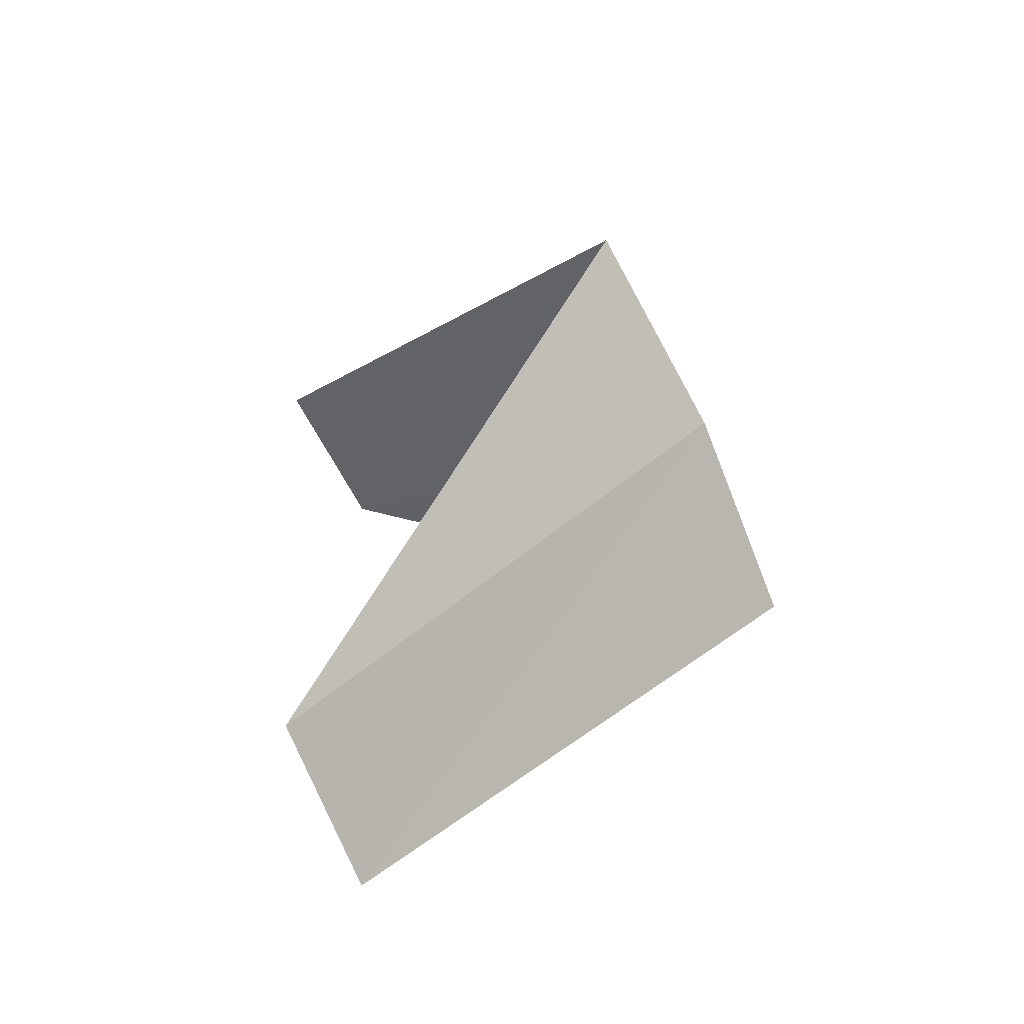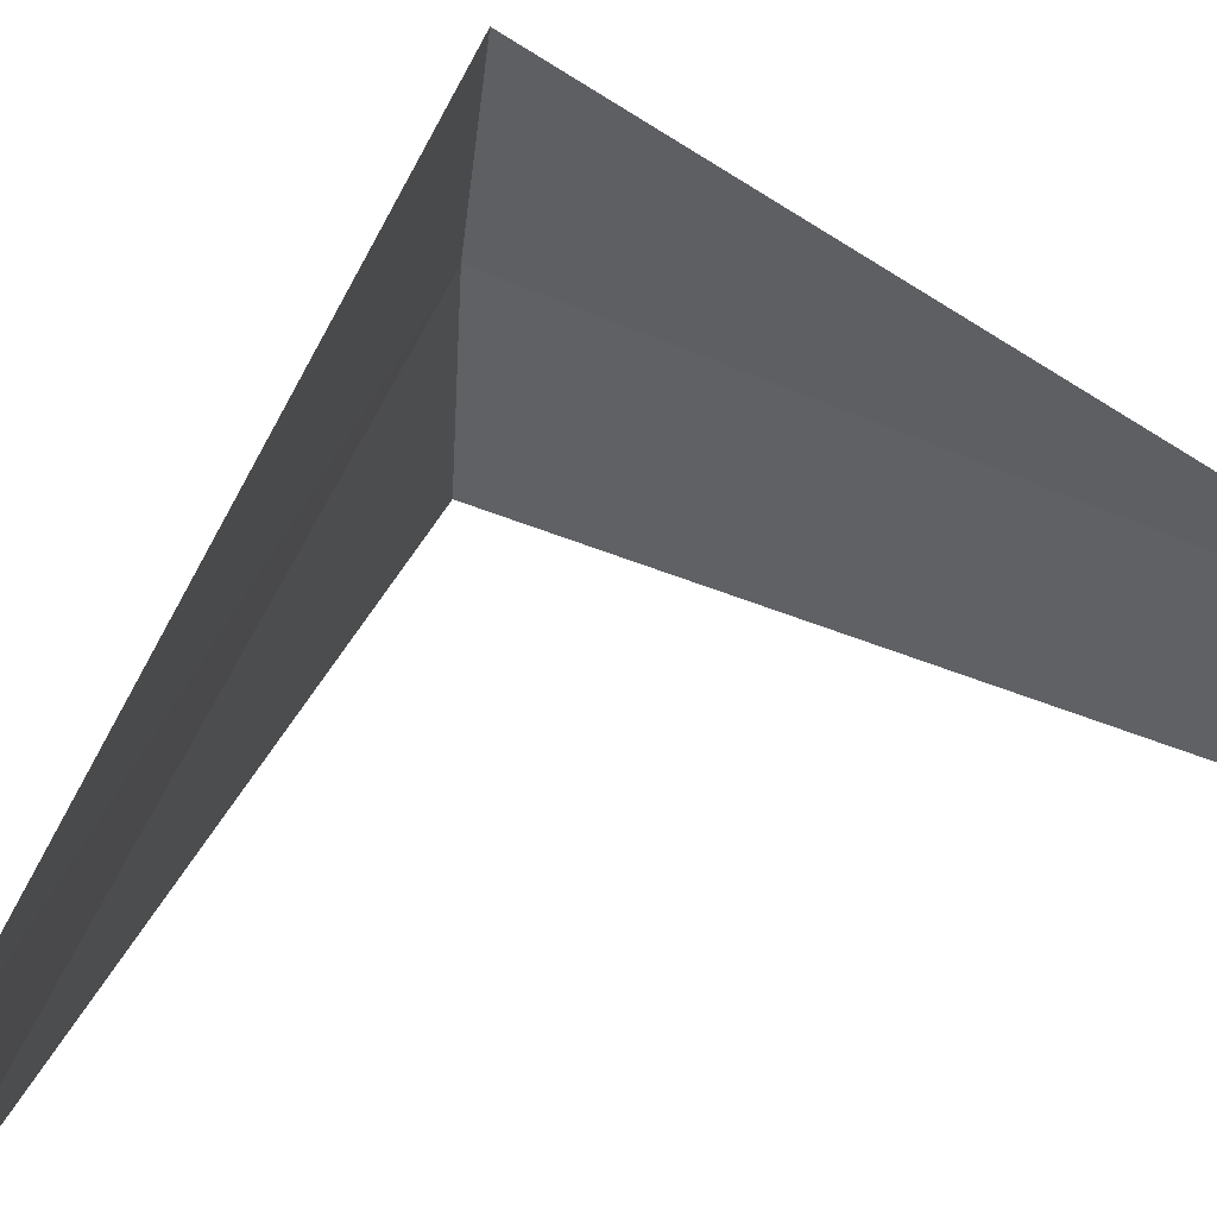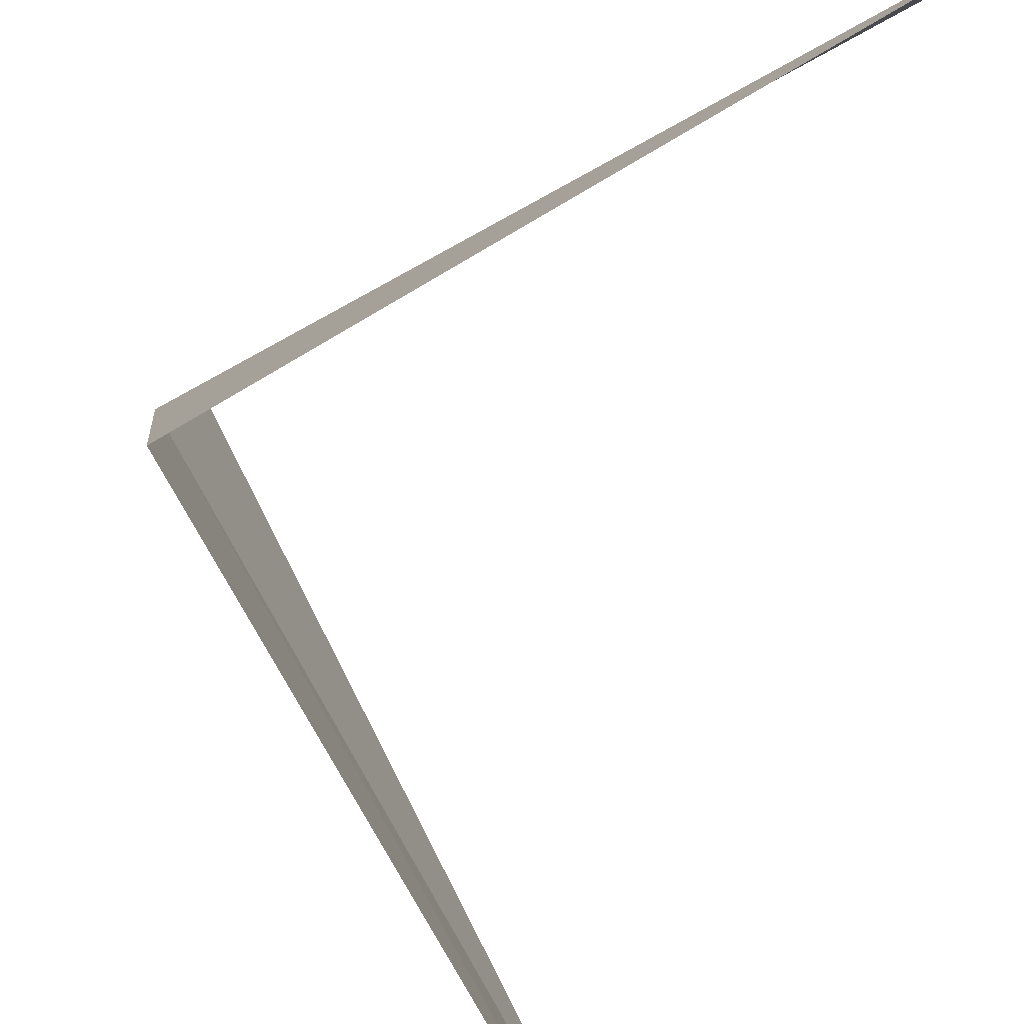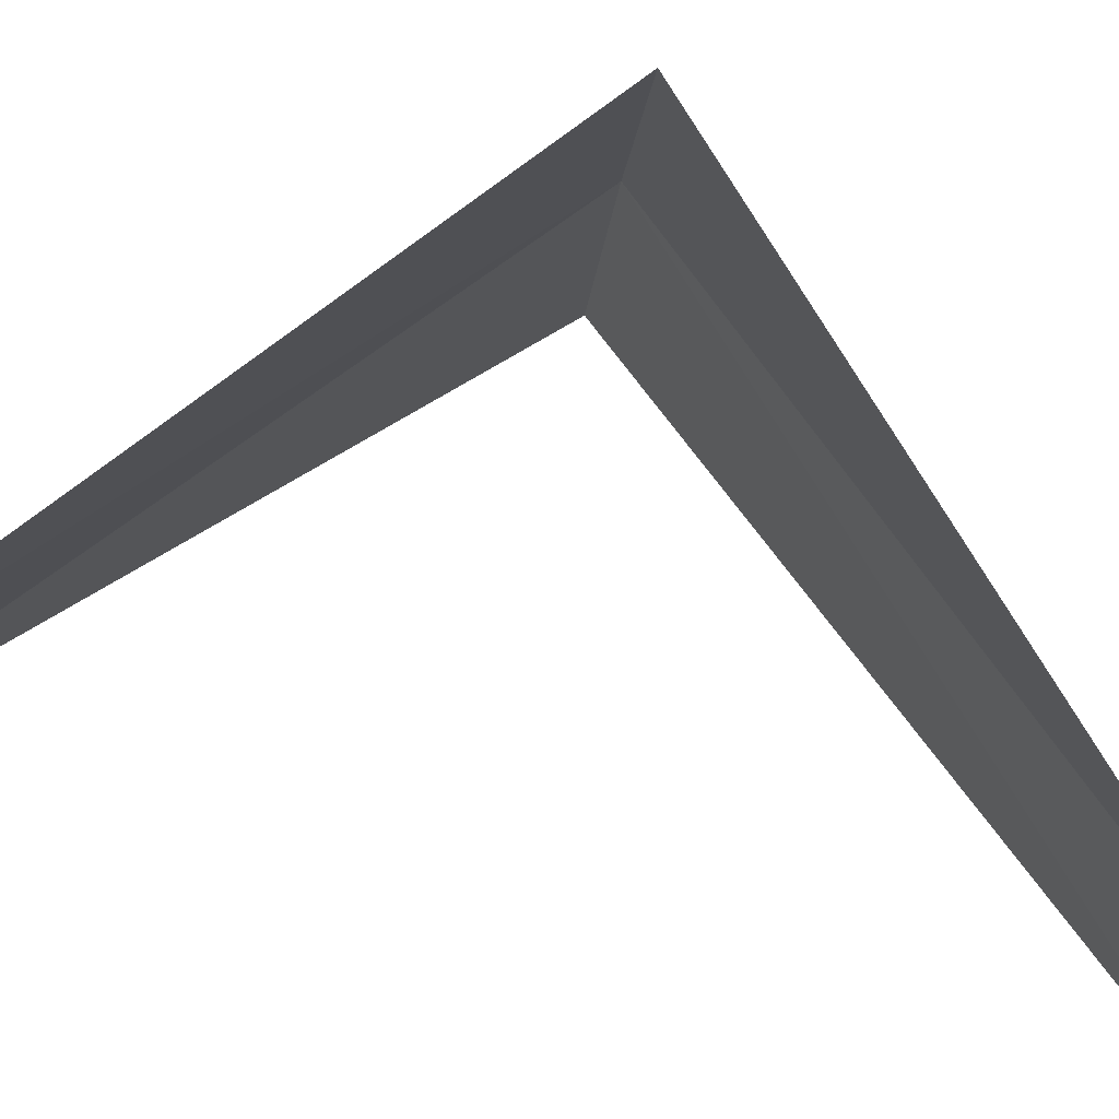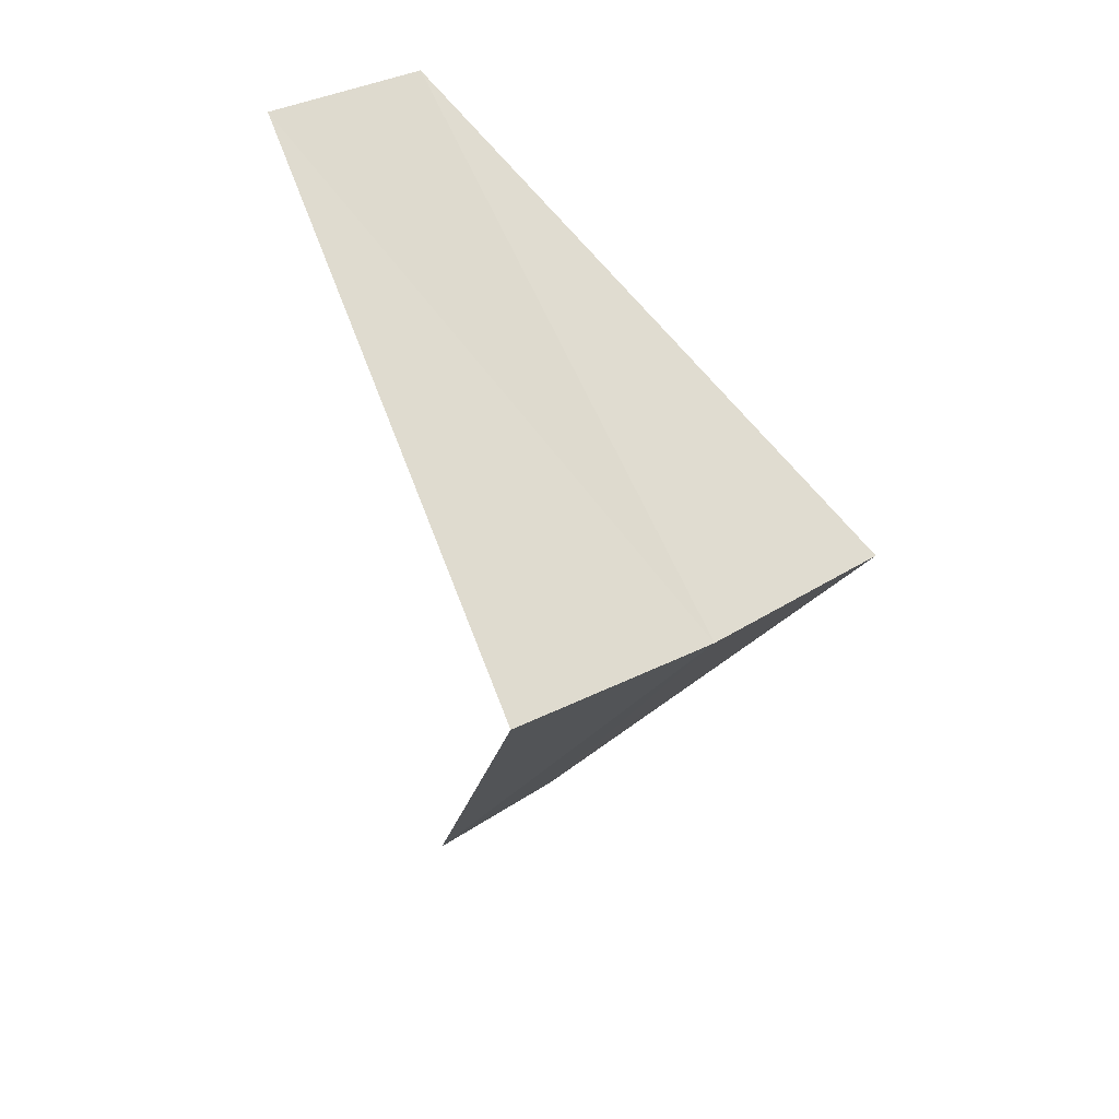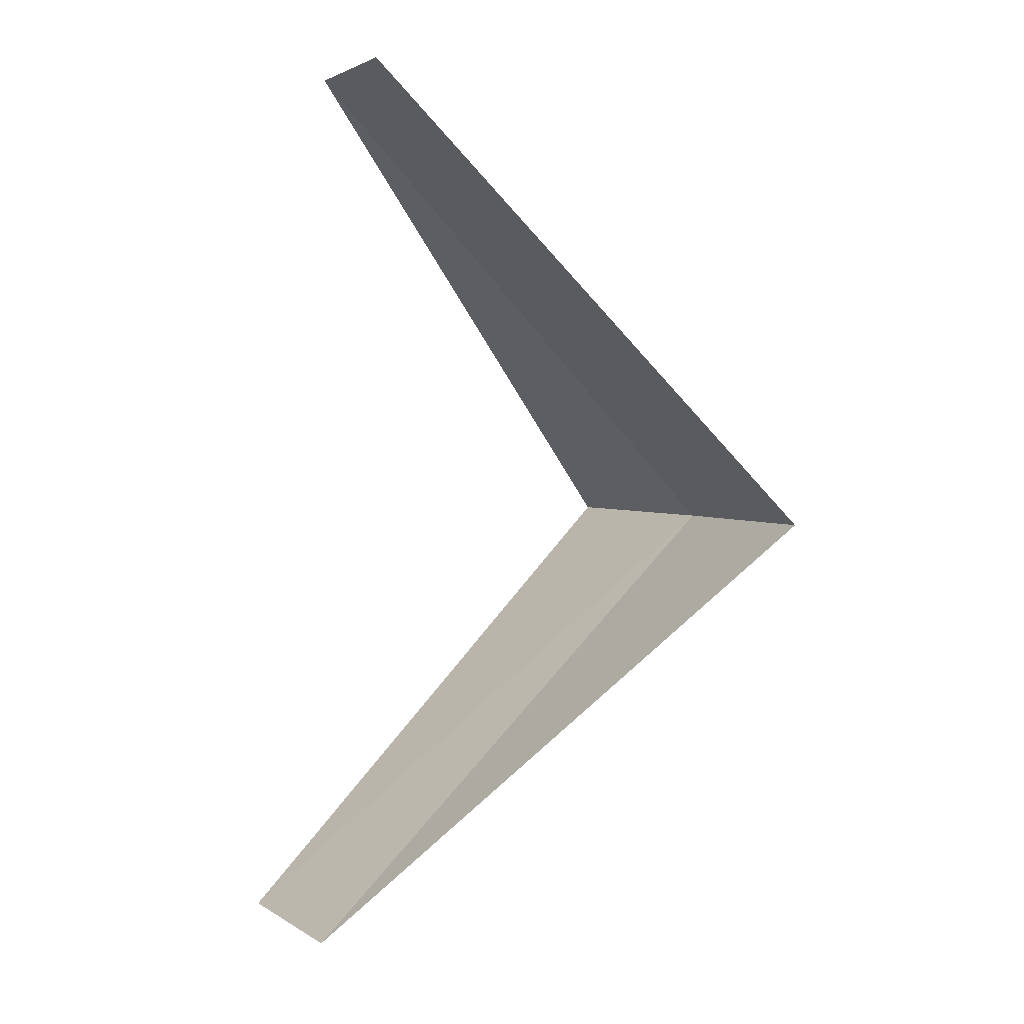
<metadata>
{"format":"obj","ext":"obj","renderer":"f3d","projection":"perspective","resolution":1024,"background":"white","views":[{"elev":-77.7,"azim":25.3,"up":"+Z"},{"elev":61.6,"azim":-110.6,"up":"+Y"},{"elev":-79.8,"azim":163.7,"up":"+Y"},{"elev":76.3,"azim":-81.0,"up":"+Y"},{"elev":25.3,"azim":51.6,"up":"+Z"},{"elev":-2.3,"azim":-26.2,"up":"+Z"}]}
</metadata>
<code>
v 4 0 20
v 3 0 19
v 3.968 -0.5013 19.96
v 2.976 0.376 19.04
v 2.976 -0.376 20.96
v 3.968 0.5013 20.04
v 3 0 21
f 1 3 2
f 1 2 4
f 1 5 3
f 1 4 6
f 1 7 5
f 1 6 7

</code>
